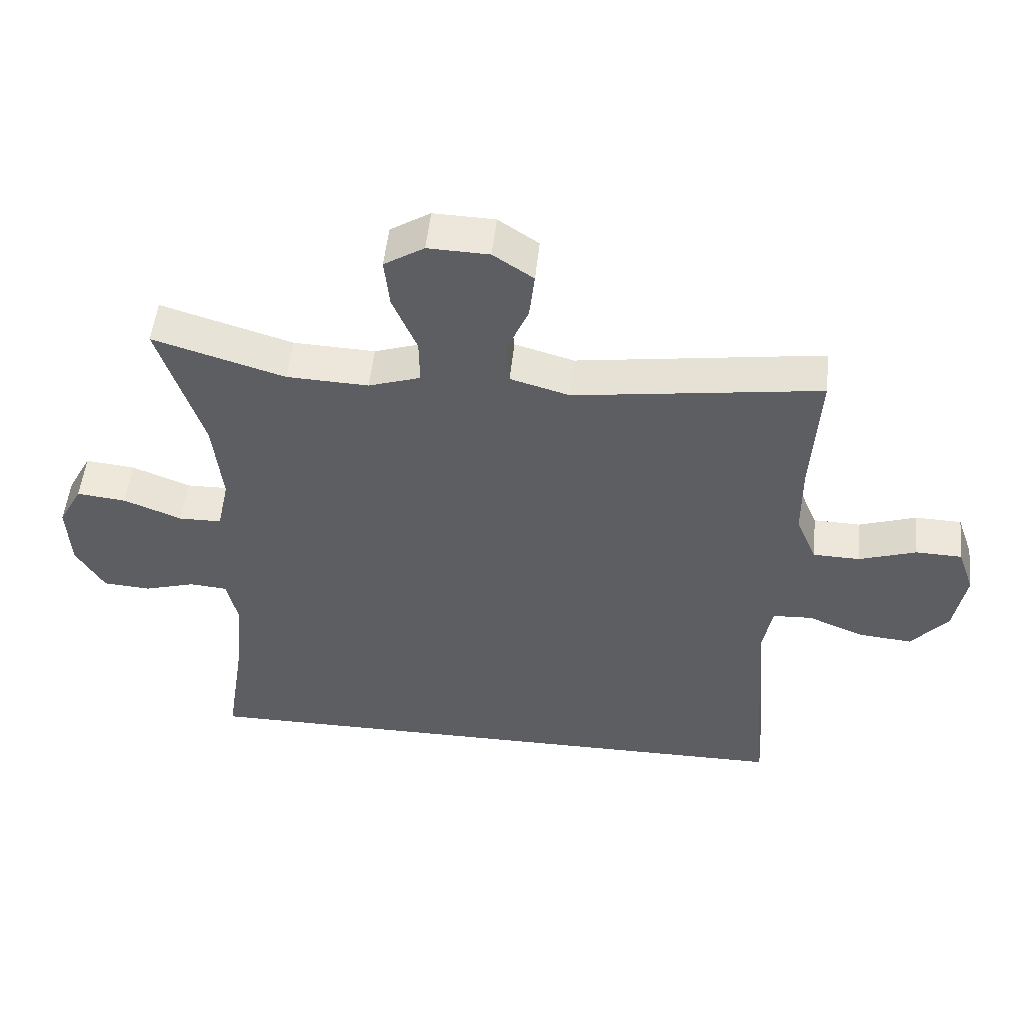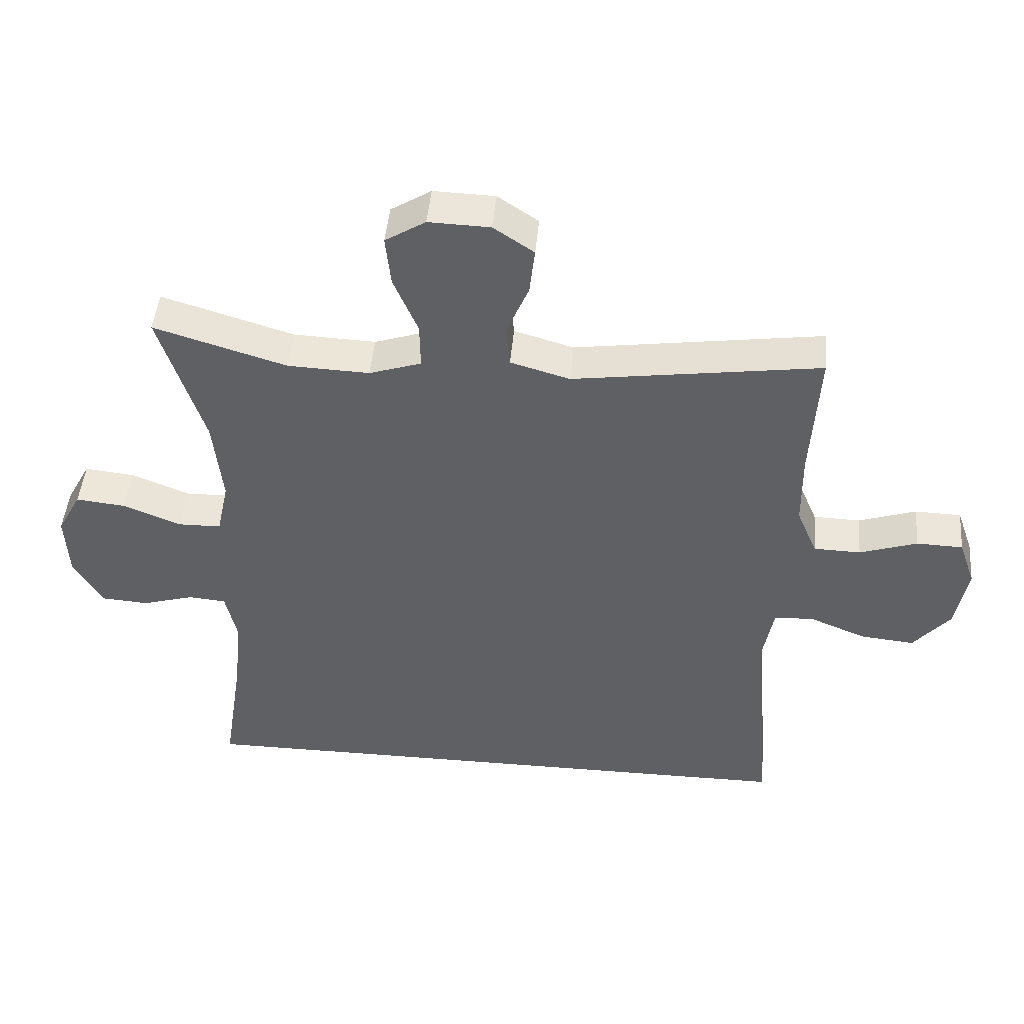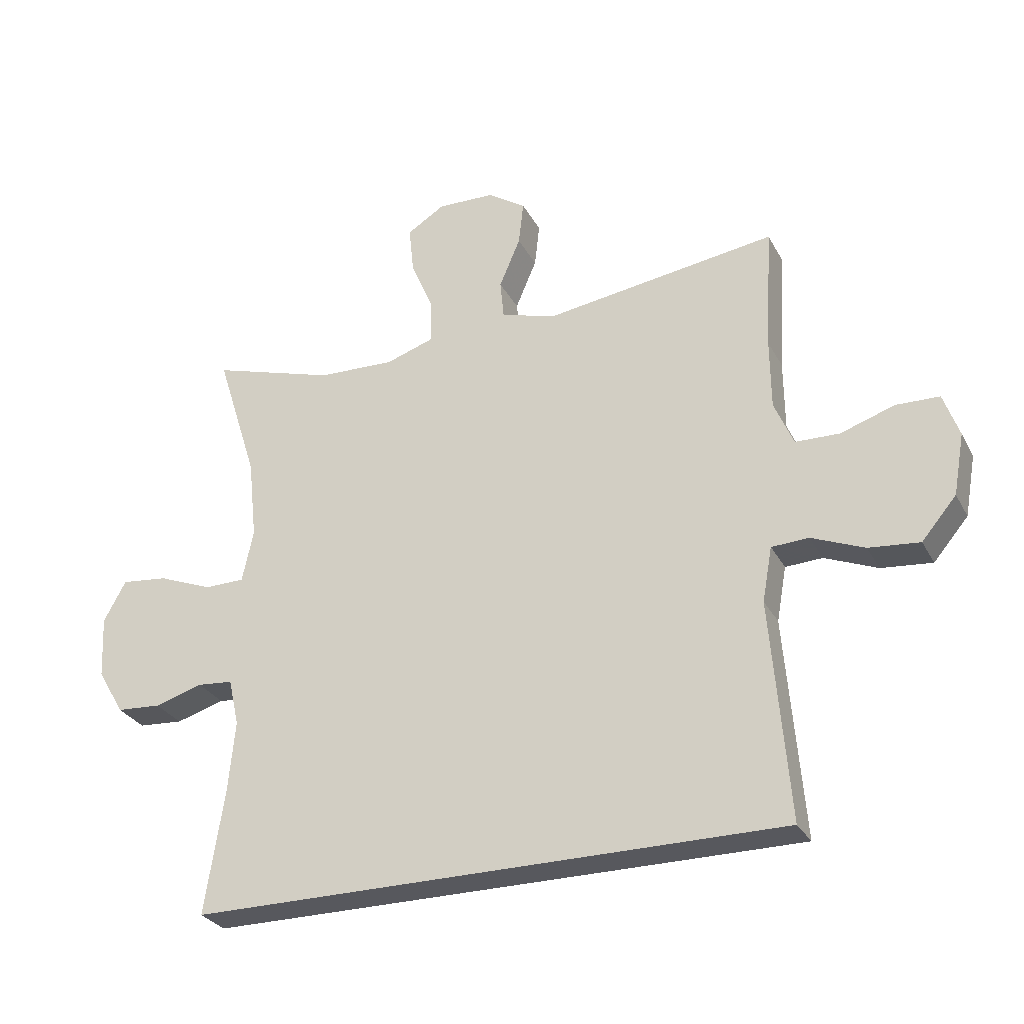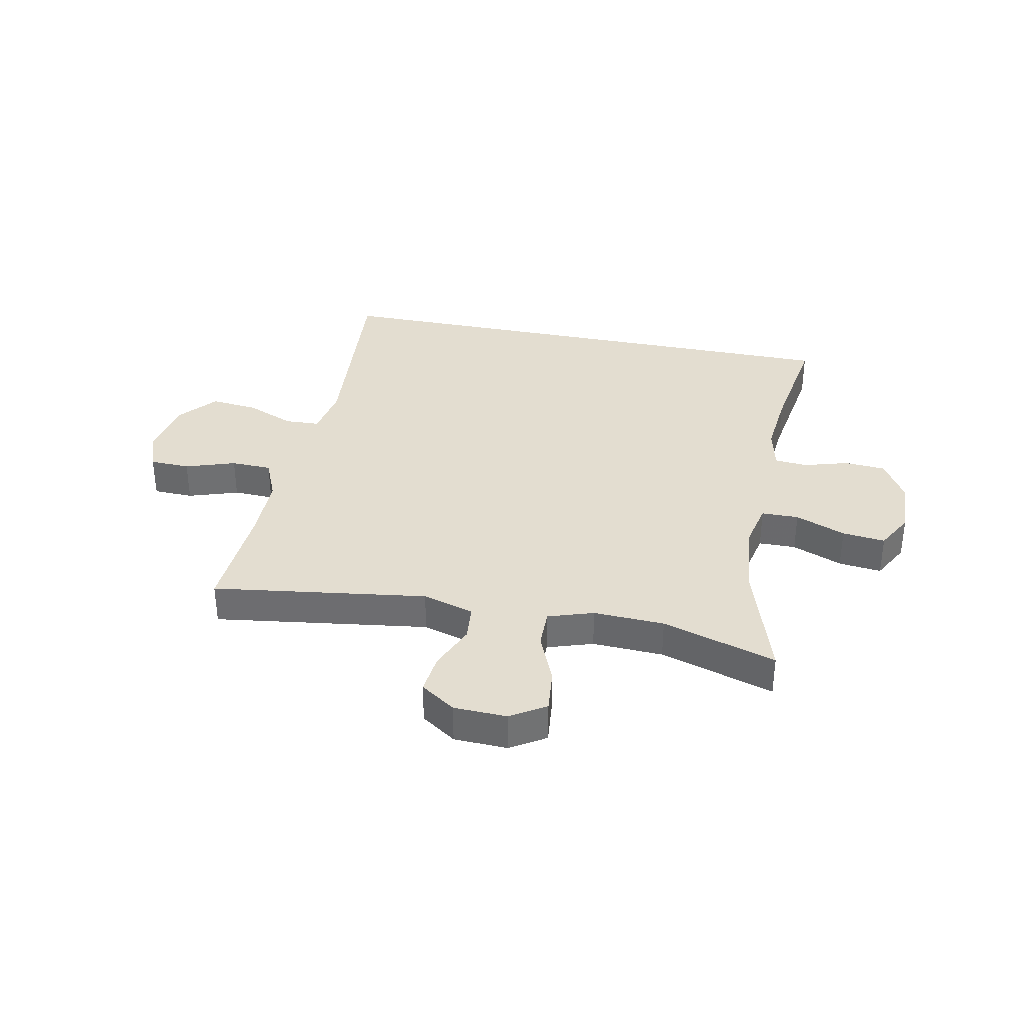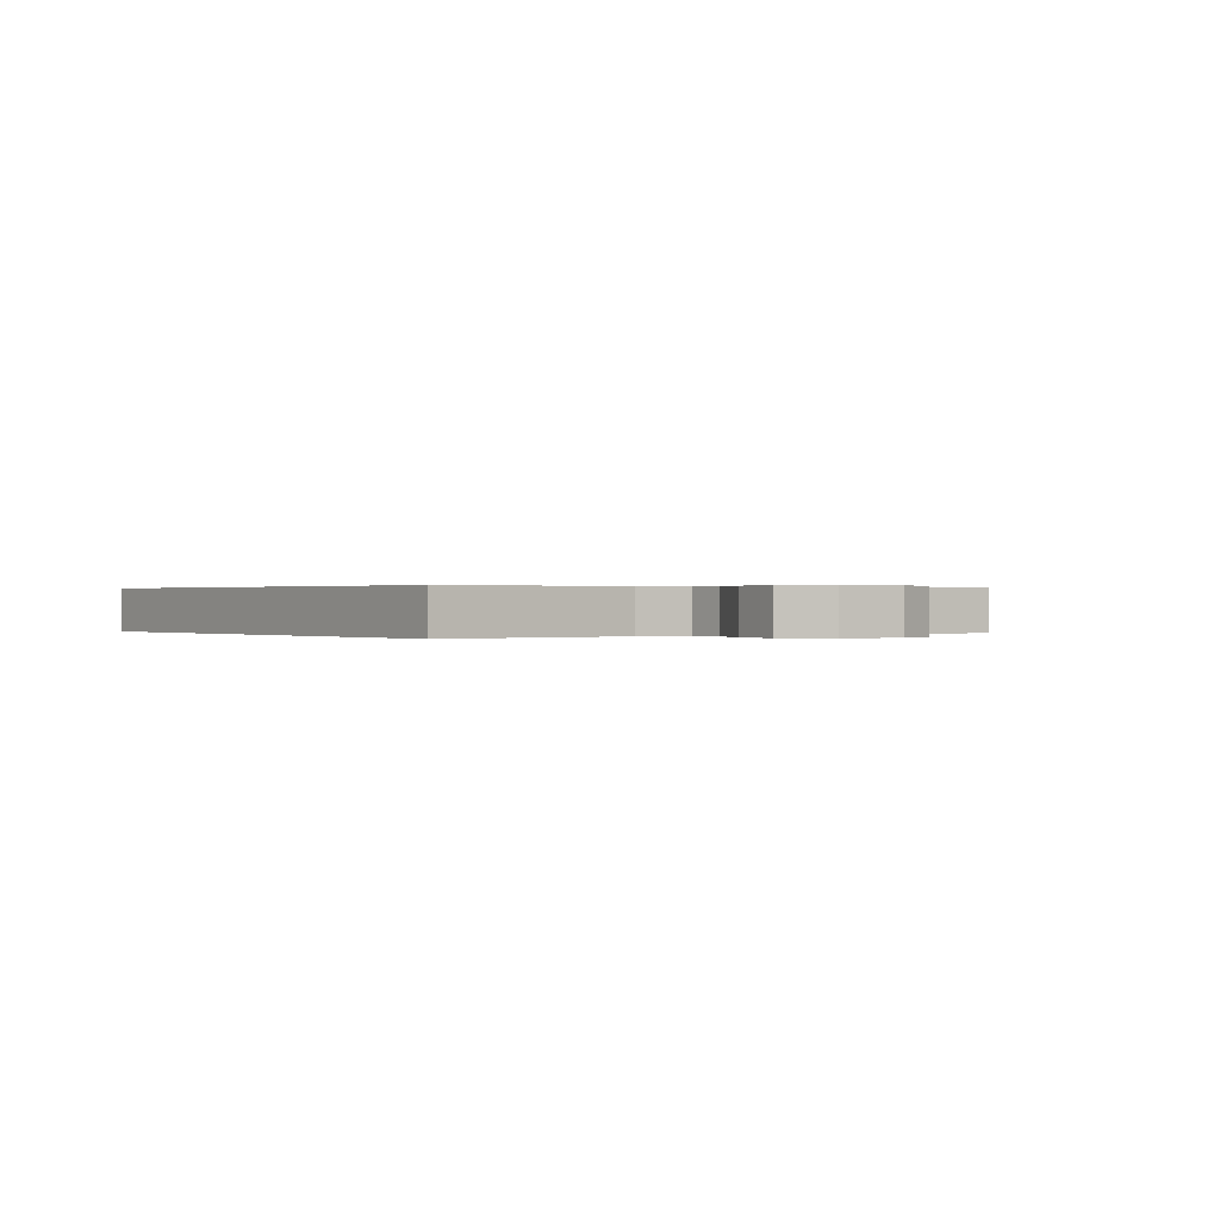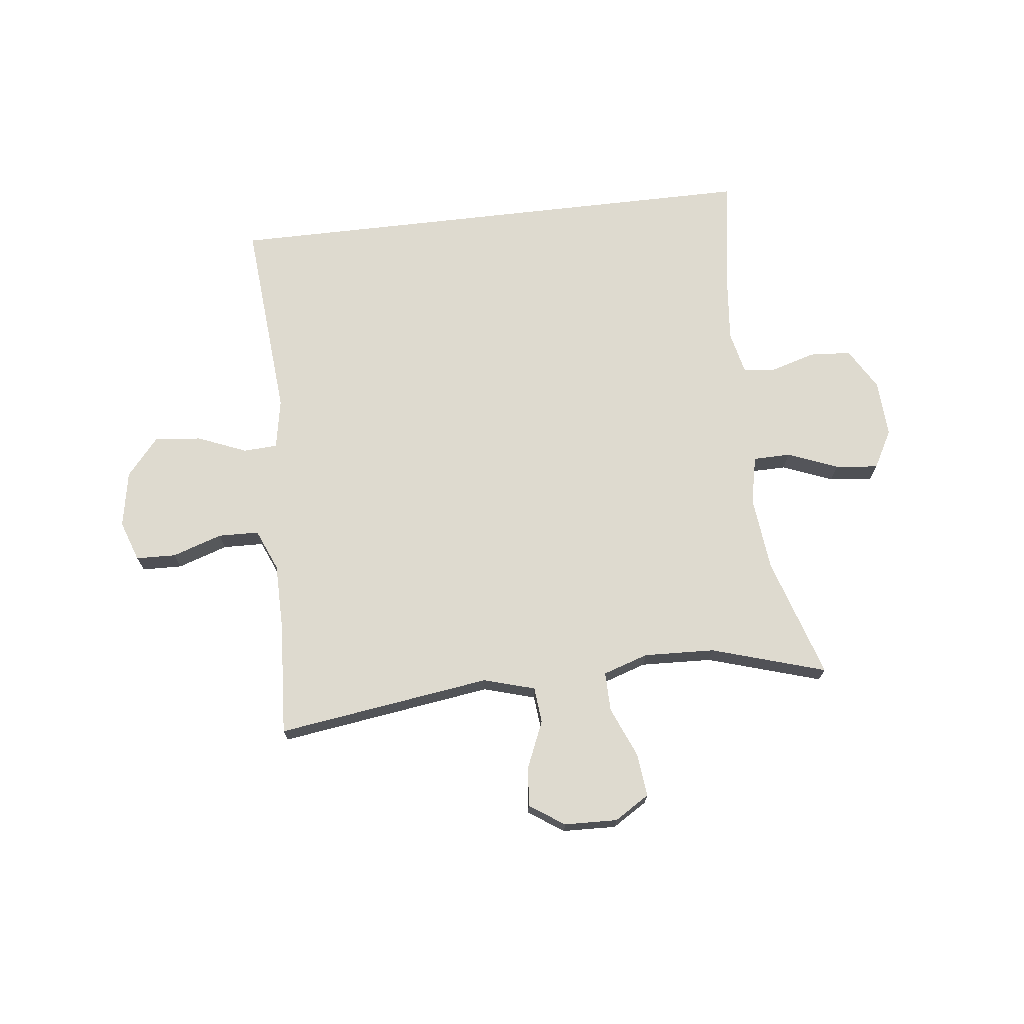
<metadata>
{"format":"obj","ext":"obj","renderer":"f3d","projection":"perspective","resolution":1024,"background":"white","views":[{"elev":51.3,"azim":-174.1,"up":"+Z"},{"elev":46.3,"azim":-174.9,"up":"+Z"},{"elev":-28.9,"azim":-156.5,"up":"+Z"},{"elev":35.5,"azim":11.5,"up":"+Y"},{"elev":0.2,"azim":-125.9,"up":"+Y"},{"elev":71.0,"azim":-6.6,"up":"+Y"}]}
</metadata>
<code>
v 0.471 0.07 -0.5
v -0.485 0.07 -0.5
v -0.456 0.07 -0.146
v -0.472 0.07 -0.058
v -0.532 0.07 -0.055
v -0.617 0.07 -0.09
v -0.699 0.07 -0.098
v -0.755 0.07 -0.032
v -0.773 0.07 0.067
v -0.748 0.07 0.138
v -0.678 0.07 0.14
v -0.591 0.07 0.111
v -0.52 0.07 0.113
v -0.489 0.07 0.186
v -0.488 0.07 0.3
v -0.5 0.07 0.5
v -0.126 0.07 0.447
v -0.036 0.07 0.473
v -0.03 0.07 0.536
v -0.064 0.07 0.616
v -0.072 0.07 0.687
v -0.011 0.07 0.728
v 0.082 0.07 0.731
v 0.143 0.07 0.693
v 0.135 0.07 0.617
v 0.098 0.07 0.529
v 0.097 0.07 0.46
v 0.176 0.07 0.434
v 0.3 0.07 0.439
v 0.5 0.07 0.5
v 0.433 0.07 0.289
v 0.419 0.07 0.158
v 0.437 0.07 0.074
v 0.502 0.07 0.073
v 0.59 0.07 0.108
v 0.665 0.07 0.116
v 0.701 0.07 0.05
v 0.696 0.07 -0.05
v 0.653 0.07 -0.123
v 0.581 0.07 -0.128
v 0.503 0.07 -0.105
v 0.446 0.07 -0.11
v 0.429 0.07 -0.186
v 0.44 0.07 -0.3
v 0.471 0 -0.5
v -0.485 0 -0.5
v -0.456 0 -0.146
v -0.472 0 -0.058
v -0.532 0 -0.055
v -0.617 0 -0.09
v -0.699 0 -0.098
v -0.755 0 -0.032
v -0.773 0 0.067
v -0.748 0 0.138
v -0.678 0 0.14
v -0.591 0 0.111
v -0.52 0 0.113
v -0.489 0 0.186
v -0.488 0 0.3
v -0.5 0 0.5
v -0.126 0 0.447
v -0.036 0 0.473
v -0.03 0 0.536
v -0.064 0 0.616
v -0.072 0 0.687
v -0.011 0 0.728
v 0.082 0 0.731
v 0.143 0 0.693
v 0.135 0 0.617
v 0.098 0 0.529
v 0.097 0 0.46
v 0.176 0 0.434
v 0.3 0 0.439
v 0.5 0 0.5
v 0.433 0 0.289
v 0.419 0 0.158
v 0.437 0 0.074
v 0.502 0 0.073
v 0.59 0 0.108
v 0.665 0 0.116
v 0.701 0 0.05
v 0.696 0 -0.05
v 0.653 0 -0.123
v 0.581 0 -0.128
v 0.503 0 -0.105
v 0.446 0 -0.11
v 0.429 0 -0.186
v 0.44 0 -0.3
f 39 40 41
f 38 39 41
f 37 38 41
f 36 37 41
f 35 36 41
f 34 35 41
f 33 34 41 42
f 32 33 42 43
f 29 30 31
f 28 29 31 32
f 27 28 32 43
f 24 25 26
f 23 24 26
f 22 23 26
f 21 22 26
f 20 21 26
f 19 20 26
f 18 19 26 27
f 27 43 44
f 18 27 44
f 17 18 44
f 10 11 12
f 9 10 12
f 8 9 12
f 7 8 12
f 6 7 12
f 5 6 12
f 4 5 12 13
f 1 2 3
f 44 1 3
f 17 44 3
f 15 16 17 3
f 14 15 3 4
f 4 13 14
f 85 84 83
f 85 83 82
f 85 82 81
f 85 81 80
f 85 80 79
f 85 79 78
f 86 85 78 77
f 87 86 77 76
f 75 74 73
f 76 75 73 72
f 87 76 72 71
f 70 69 68
f 70 68 67
f 70 67 66
f 70 66 65
f 70 65 64
f 70 64 63
f 71 70 63 62
f 88 87 71
f 88 71 62
f 88 62 61
f 56 55 54
f 56 54 53
f 56 53 52
f 56 52 51
f 56 51 50
f 56 50 49
f 57 56 49 48
f 47 46 45
f 47 45 88
f 47 88 61
f 47 61 60 59
f 48 47 59 58
f 58 57 48
f 1 45 46 2
f 2 46 47 3
f 3 47 48 4
f 4 48 49 5
f 5 49 50 6
f 6 50 51 7
f 7 51 52 8
f 8 52 53 9
f 9 53 54 10
f 10 54 55 11
f 11 55 56 12
f 12 56 57 13
f 13 57 58 14
f 14 58 59 15
f 15 59 60 16
f 16 60 61 17
f 17 61 62 18
f 18 62 63 19
f 19 63 64 20
f 20 64 65 21
f 21 65 66 22
f 22 66 67 23
f 23 67 68 24
f 24 68 69 25
f 25 69 70 26
f 26 70 71 27
f 27 71 72 28
f 28 72 73 29
f 29 73 74 30
f 30 74 75 31
f 31 75 76 32
f 32 76 77 33
f 33 77 78 34
f 34 78 79 35
f 35 79 80 36
f 36 80 81 37
f 37 81 82 38
f 38 82 83 39
f 39 83 84 40
f 40 84 85 41
f 41 85 86 42
f 42 86 87 43
f 43 87 88 44
f 44 88 45 1

</code>
